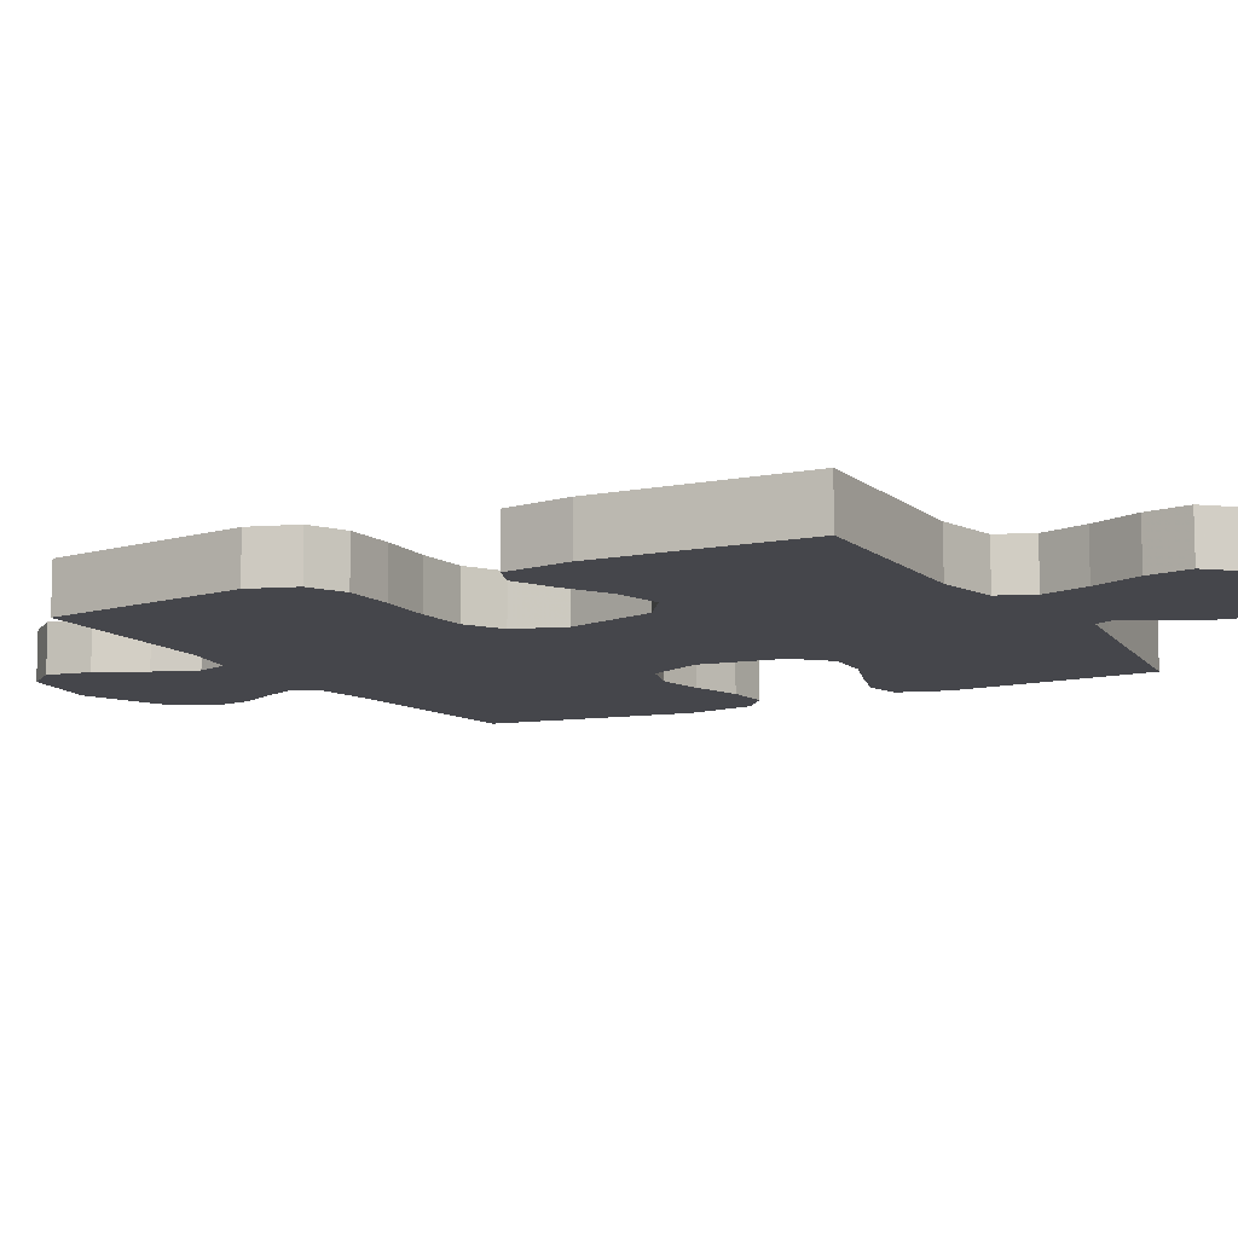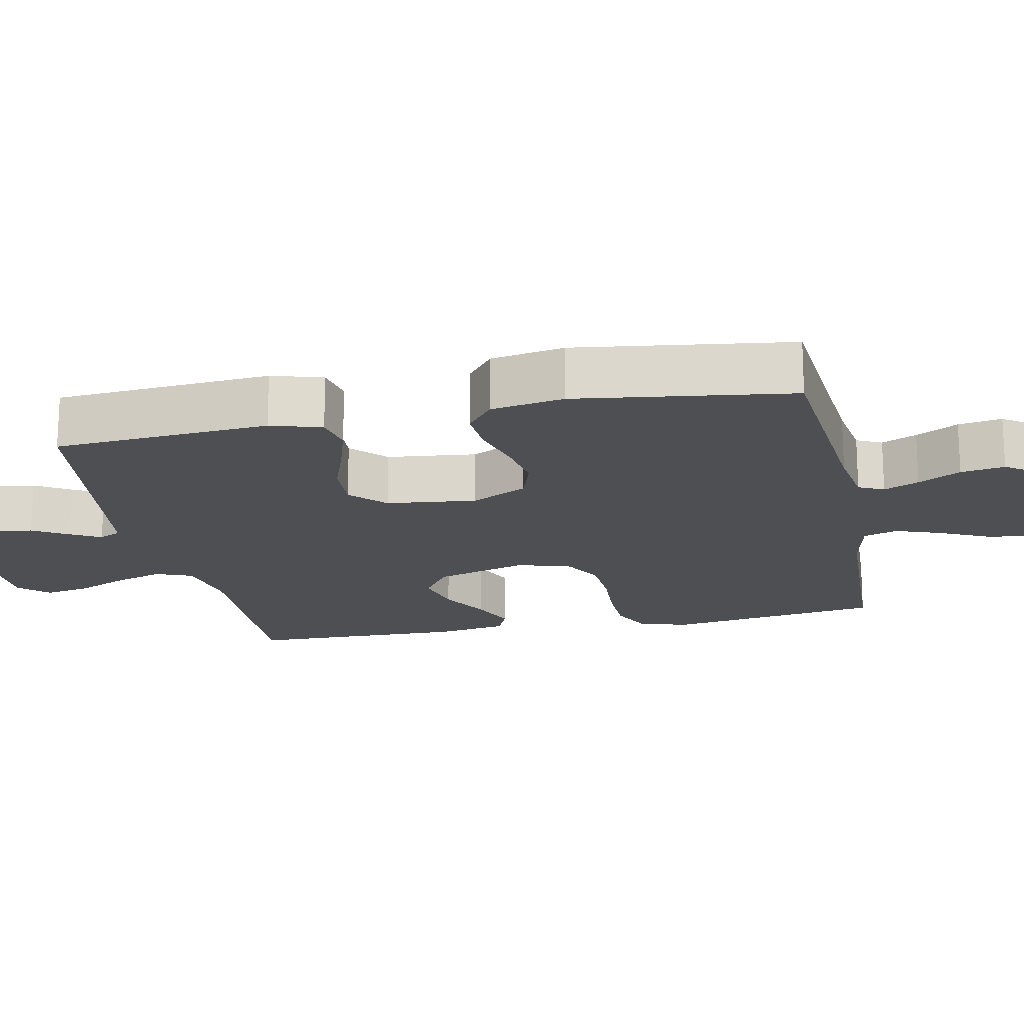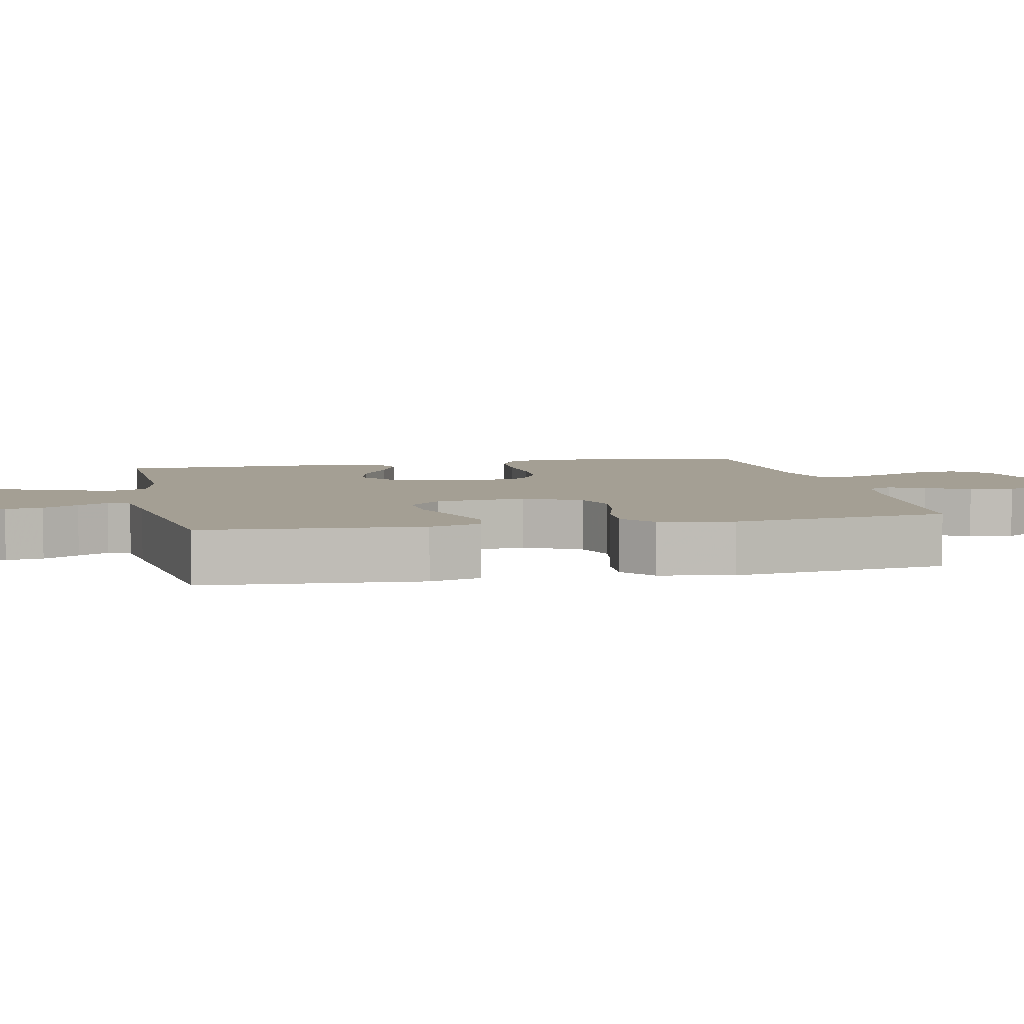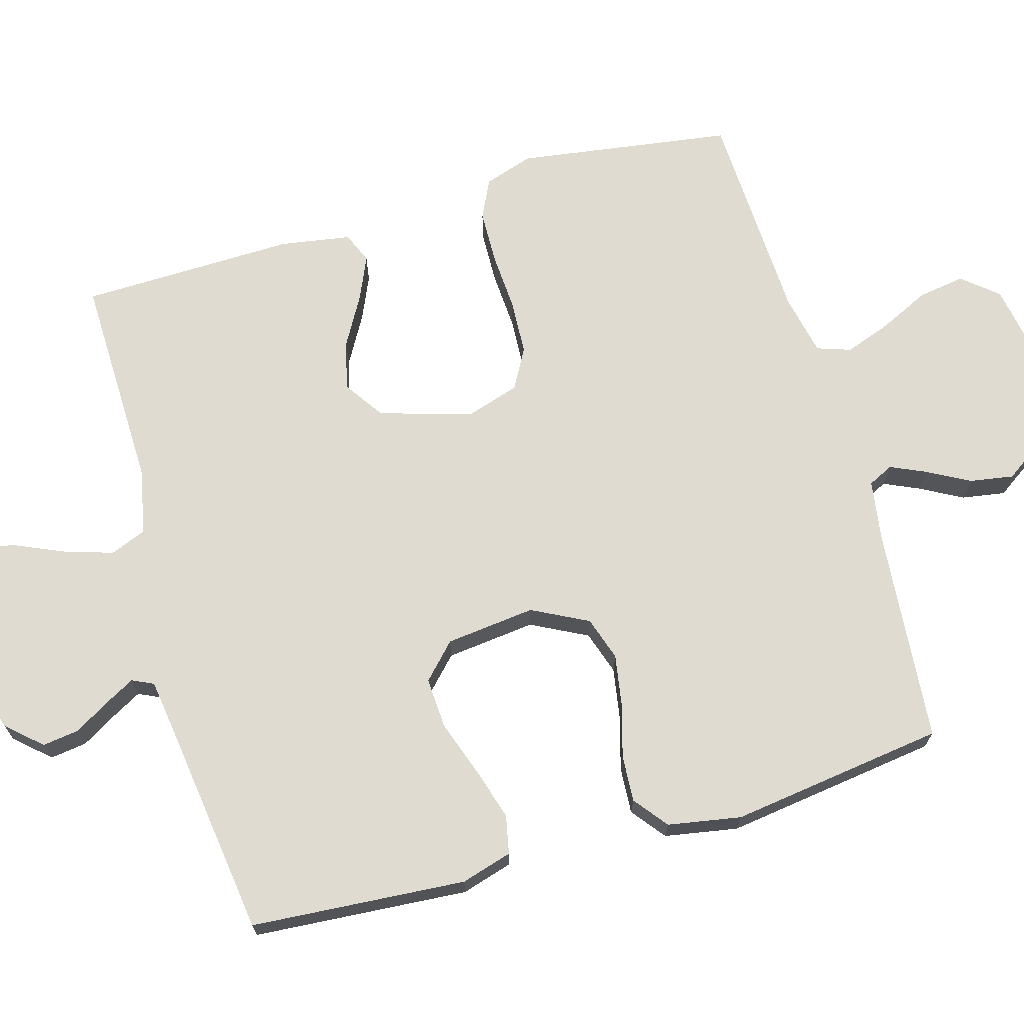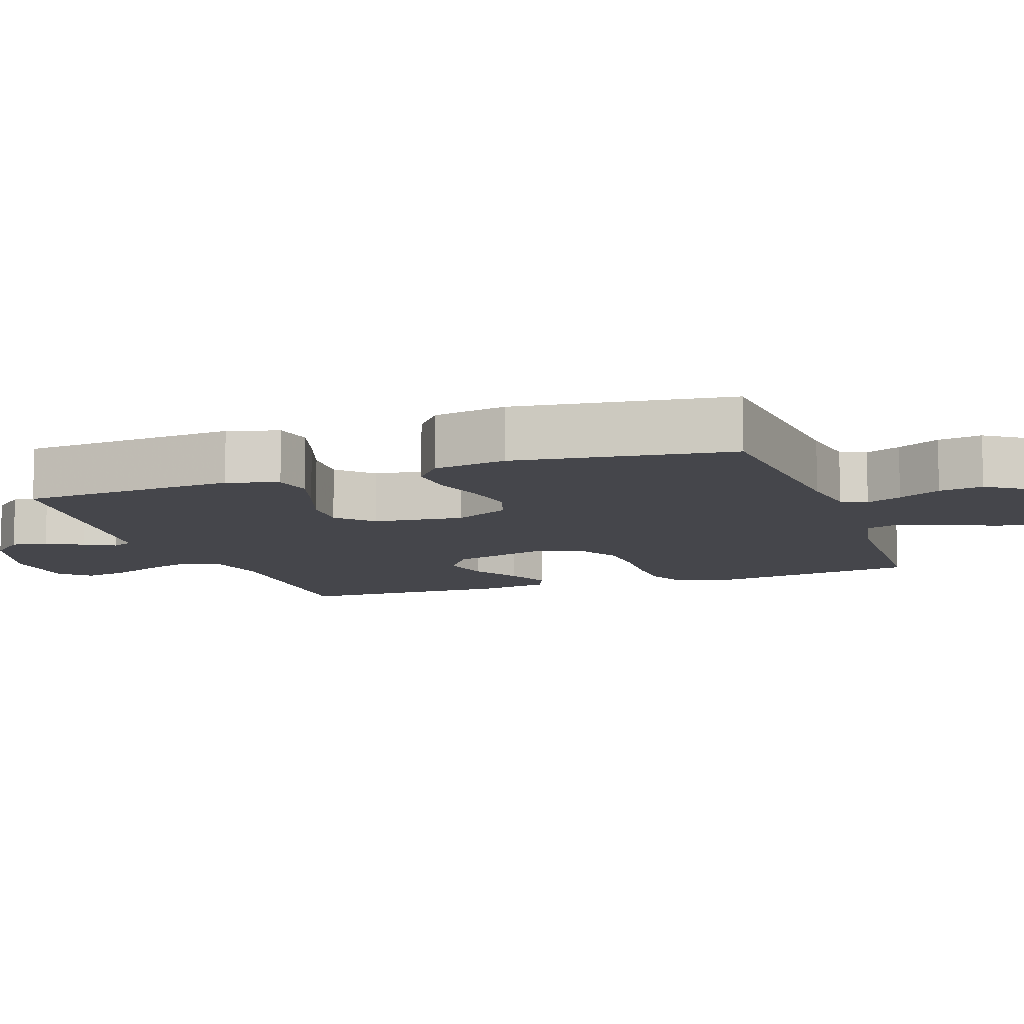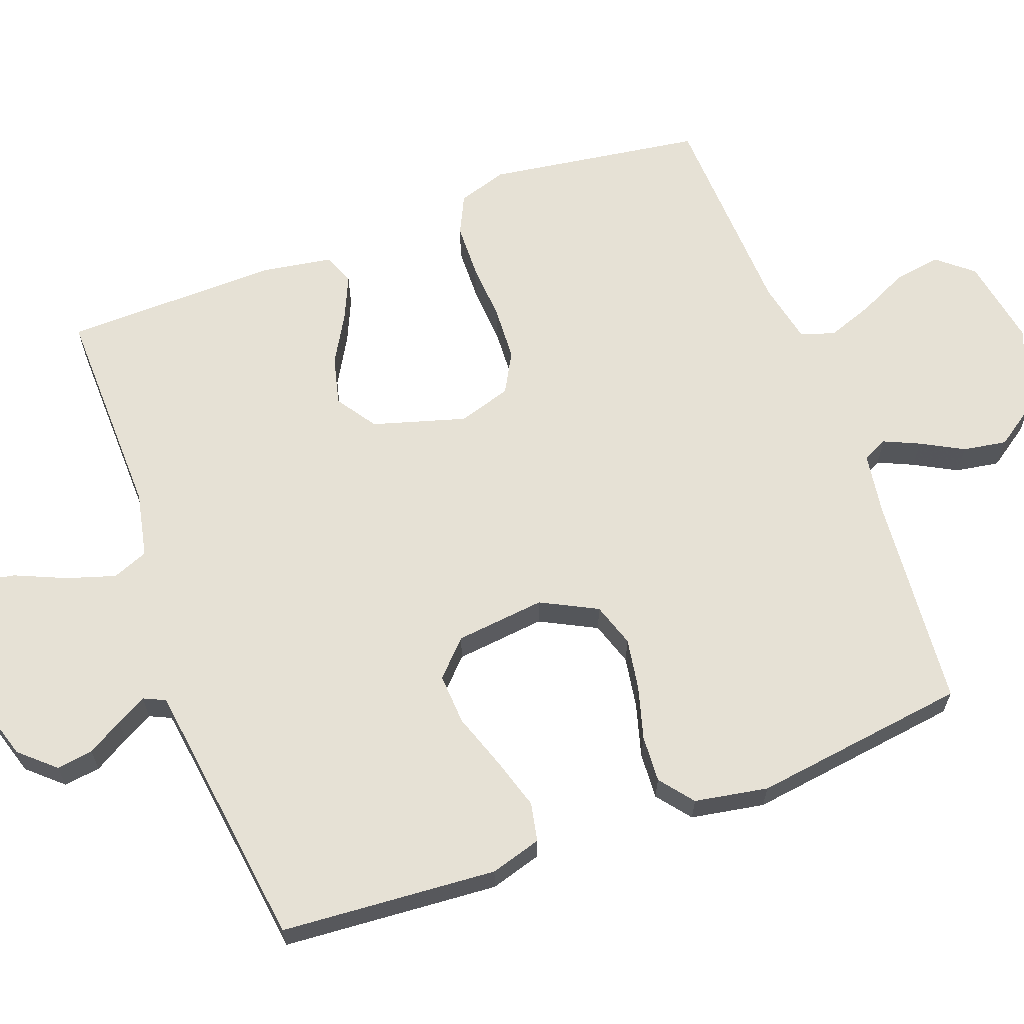
<metadata>
{"format":"obj","ext":"obj","renderer":"f3d","projection":"perspective","resolution":1024,"background":"white","views":[{"elev":-10.0,"azim":-61.4,"up":"+Y"},{"elev":-18.2,"azim":101.6,"up":"+Y"},{"elev":5.5,"azim":77.9,"up":"+Y"},{"elev":69.8,"azim":74.0,"up":"+Y"},{"elev":-10.0,"azim":109.3,"up":"+Y"},{"elev":64.3,"azim":69.7,"up":"+Y"}]}
</metadata>
<code>
v -0.5 0.07 0.5
v -0.2 0.07 0.494
v -0.109 0.07 0.513
v -0.089 0.07 0.563
v -0.11 0.07 0.63
v -0.141 0.07 0.701
v -0.153 0.07 0.764
v -0.116 0.07 0.804
v 0 0.07 0.809
v 0.124 0.07 0.771
v 0.167 0.07 0.723
v 0.16 0.07 0.672
v 0.131 0.07 0.623
v 0.108 0.07 0.581
v 0.122 0.07 0.551
v 0.2 0.07 0.54
v 0.5 0.07 0.5
v 0.522 0.07 0.2
v 0.501 0.07 0.129
v 0.447 0.07 0.118
v 0.375 0.07 0.14
v 0.297 0.07 0.167
v 0.226 0.07 0.171
v 0.178 0.07 0.125
v 0.164 0.07 0
v 0.204 0.07 -0.078
v 0.265 0.07 -0.098
v 0.337 0.07 -0.086
v 0.411 0.07 -0.065
v 0.476 0.07 -0.061
v 0.523 0.07 -0.098
v 0.541 0.07 -0.2
v 0.5 0.07 -0.5
v 0.2 0.07 -0.526
v 0.114 0.07 -0.539
v 0.097 0.07 -0.574
v 0.119 0.07 -0.623
v 0.151 0.07 -0.682
v 0.161 0.07 -0.743
v 0.121 0.07 -0.801
v 0 0.07 -0.848
v -0.124 0.07 -0.826
v -0.165 0.07 -0.777
v -0.155 0.07 -0.712
v -0.122 0.07 -0.642
v -0.099 0.07 -0.578
v -0.115 0.07 -0.531
v -0.2 0.07 -0.513
v -0.5 0.07 -0.5
v -0.544 0.07 -0.2
v -0.522 0.07 -0.132
v -0.468 0.07 -0.106
v -0.393 0.07 -0.104
v -0.311 0.07 -0.109
v -0.235 0.07 -0.105
v -0.179 0.07 -0.074
v -0.156 0.07 0
v -0.194 0.07 0.129
v -0.25 0.07 0.167
v -0.318 0.07 0.15
v -0.386 0.07 0.111
v -0.447 0.07 0.084
v -0.49 0.07 0.102
v -0.506 0.07 0.2
v -0.5 0 0.5
v -0.2 0 0.494
v -0.109 0 0.513
v -0.089 0 0.563
v -0.11 0 0.63
v -0.141 0 0.701
v -0.153 0 0.764
v -0.116 0 0.804
v 0 0 0.809
v 0.124 0 0.771
v 0.167 0 0.723
v 0.16 0 0.672
v 0.131 0 0.623
v 0.108 0 0.581
v 0.122 0 0.551
v 0.2 0 0.54
v 0.5 0 0.5
v 0.522 0 0.2
v 0.501 0 0.129
v 0.447 0 0.118
v 0.375 0 0.14
v 0.297 0 0.167
v 0.226 0 0.171
v 0.178 0 0.125
v 0.164 0 0
v 0.204 0 -0.078
v 0.265 0 -0.098
v 0.337 0 -0.086
v 0.411 0 -0.065
v 0.476 0 -0.061
v 0.523 0 -0.098
v 0.541 0 -0.2
v 0.5 0 -0.5
v 0.2 0 -0.526
v 0.114 0 -0.539
v 0.097 0 -0.574
v 0.119 0 -0.623
v 0.151 0 -0.682
v 0.161 0 -0.743
v 0.121 0 -0.801
v 0 0 -0.848
v -0.124 0 -0.826
v -0.165 0 -0.777
v -0.155 0 -0.712
v -0.122 0 -0.642
v -0.099 0 -0.578
v -0.115 0 -0.531
v -0.2 0 -0.513
v -0.5 0 -0.5
v -0.544 0 -0.2
v -0.522 0 -0.132
v -0.468 0 -0.106
v -0.393 0 -0.104
v -0.311 0 -0.109
v -0.235 0 -0.105
v -0.179 0 -0.074
v -0.156 0 0
v -0.194 0 0.129
v -0.25 0 0.167
v -0.318 0 0.15
v -0.386 0 0.111
v -0.447 0 0.084
v -0.49 0 0.102
v -0.506 0 0.2
f 63 64 1 2
f 60 61 62 63
f 60 63 2 3
f 59 60 3
f 58 59 3
f 57 58 3 4
f 51 52 53 54
f 51 54 55
f 48 49 50 51
f 47 48 51 55
f 46 47 55 56
f 42 43 44 45
f 42 45 46
f 41 42 46
f 37 38 39 40
f 36 37 40 41
f 31 32 33 34
f 31 34 35
f 28 29 30 31
f 27 28 31 35
f 26 27 35 36
f 19 20 21 22
f 17 18 19 22
f 16 17 22 23
f 15 16 23 24
f 10 11 12 13
f 10 13 14
f 9 10 14
f 5 6 7 8
f 4 5 8 9
f 57 4 9 14
f 25 26 36 41
f 41 46 56 57
f 24 25 41 57
f 14 15 24 57
f 66 65 128 127
f 127 126 125 124
f 67 66 127 124
f 67 124 123
f 67 123 122
f 68 67 122 121
f 118 117 116 115
f 119 118 115
f 115 114 113 112
f 119 115 112 111
f 120 119 111 110
f 109 108 107 106
f 110 109 106
f 110 106 105
f 104 103 102 101
f 105 104 101 100
f 98 97 96 95
f 99 98 95
f 95 94 93 92
f 99 95 92 91
f 100 99 91 90
f 86 85 84 83
f 86 83 82 81
f 87 86 81 80
f 88 87 80 79
f 77 76 75 74
f 78 77 74
f 78 74 73
f 72 71 70 69
f 73 72 69 68
f 78 73 68 121
f 105 100 90 89
f 121 120 110 105
f 121 105 89 88
f 121 88 79 78
f 1 65 66 2
f 2 66 67 3
f 3 67 68 4
f 4 68 69 5
f 5 69 70 6
f 6 70 71 7
f 7 71 72 8
f 8 72 73 9
f 9 73 74 10
f 10 74 75 11
f 11 75 76 12
f 12 76 77 13
f 13 77 78 14
f 14 78 79 15
f 15 79 80 16
f 16 80 81 17
f 17 81 82 18
f 18 82 83 19
f 19 83 84 20
f 20 84 85 21
f 21 85 86 22
f 22 86 87 23
f 23 87 88 24
f 24 88 89 25
f 25 89 90 26
f 26 90 91 27
f 27 91 92 28
f 28 92 93 29
f 29 93 94 30
f 30 94 95 31
f 31 95 96 32
f 32 96 97 33
f 33 97 98 34
f 34 98 99 35
f 35 99 100 36
f 36 100 101 37
f 37 101 102 38
f 38 102 103 39
f 39 103 104 40
f 40 104 105 41
f 41 105 106 42
f 42 106 107 43
f 43 107 108 44
f 44 108 109 45
f 45 109 110 46
f 46 110 111 47
f 47 111 112 48
f 48 112 113 49
f 49 113 114 50
f 50 114 115 51
f 51 115 116 52
f 52 116 117 53
f 53 117 118 54
f 54 118 119 55
f 55 119 120 56
f 56 120 121 57
f 57 121 122 58
f 58 122 123 59
f 59 123 124 60
f 60 124 125 61
f 61 125 126 62
f 62 126 127 63
f 63 127 128 64
f 64 128 65 1

</code>
